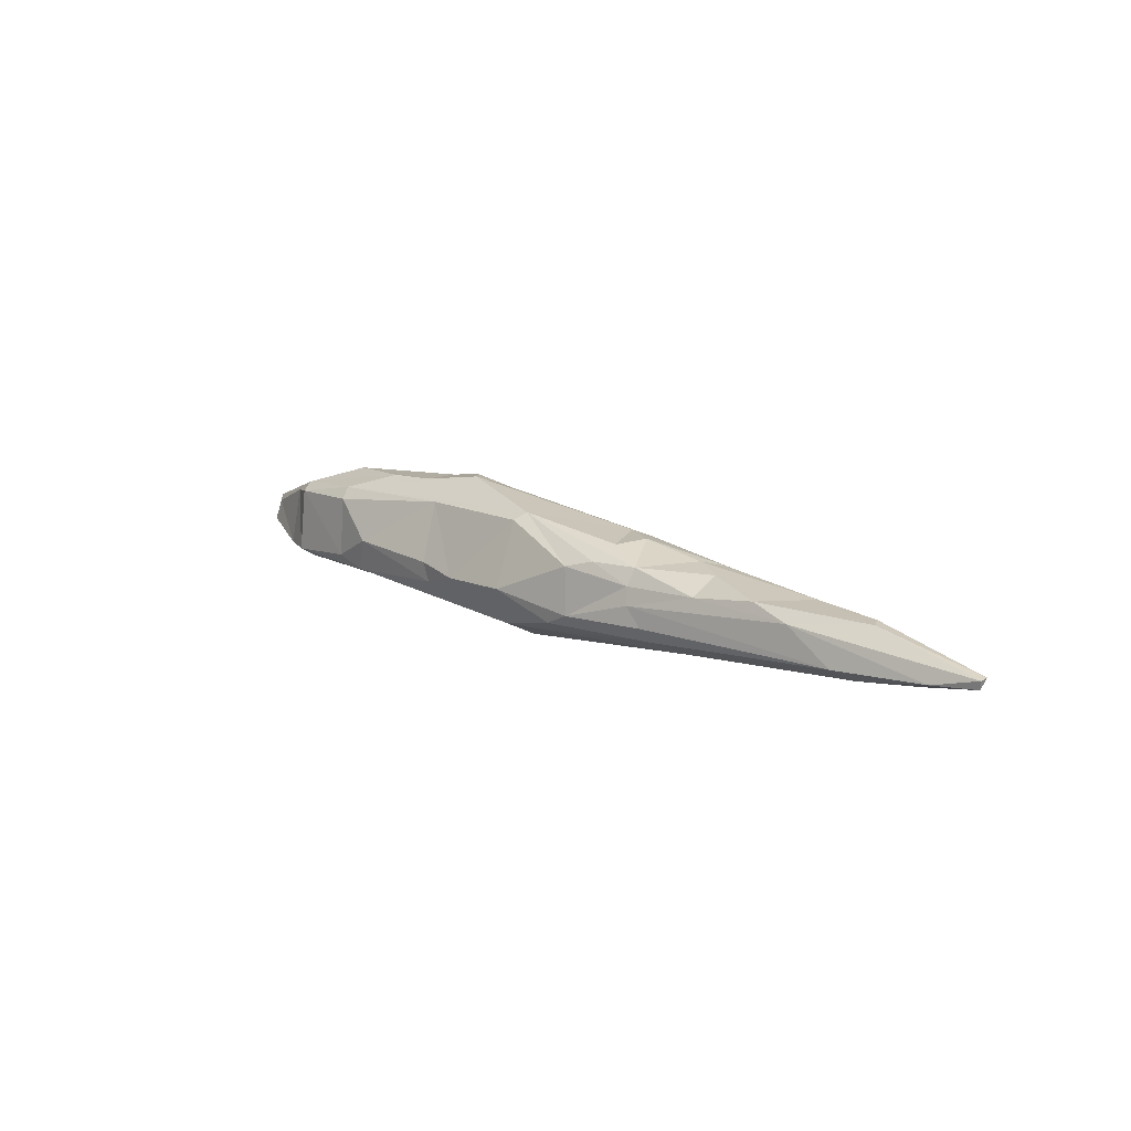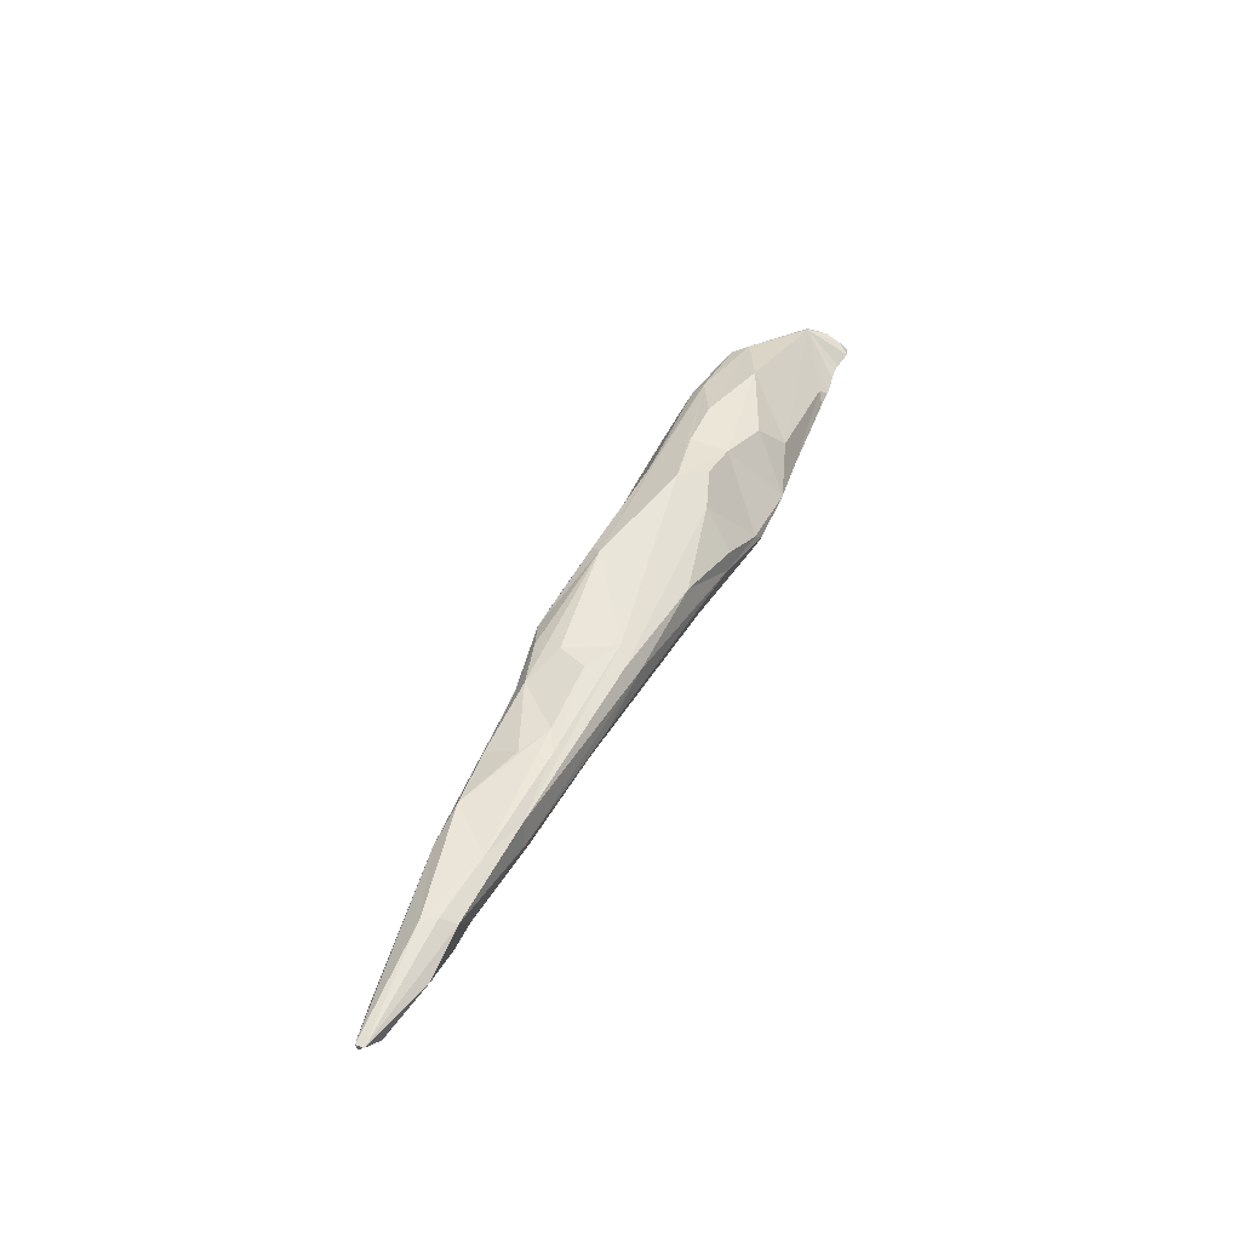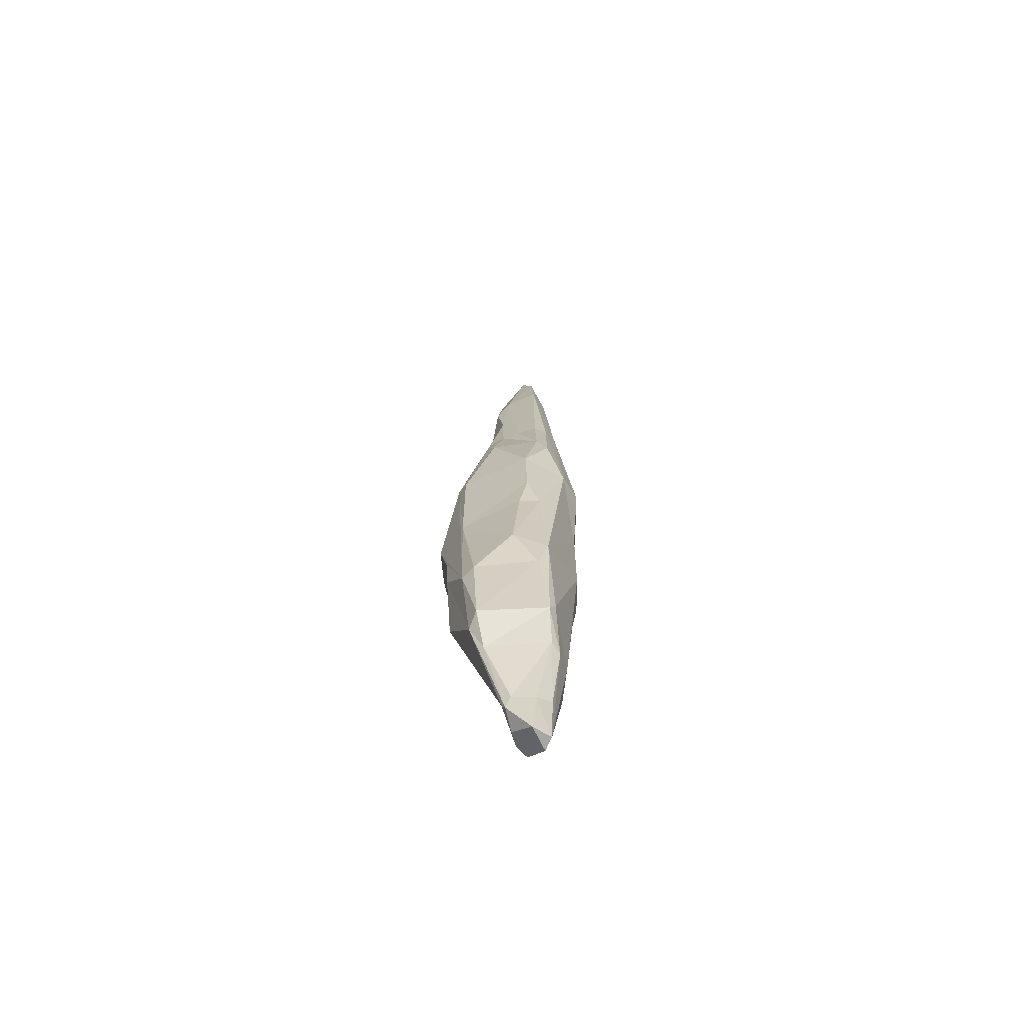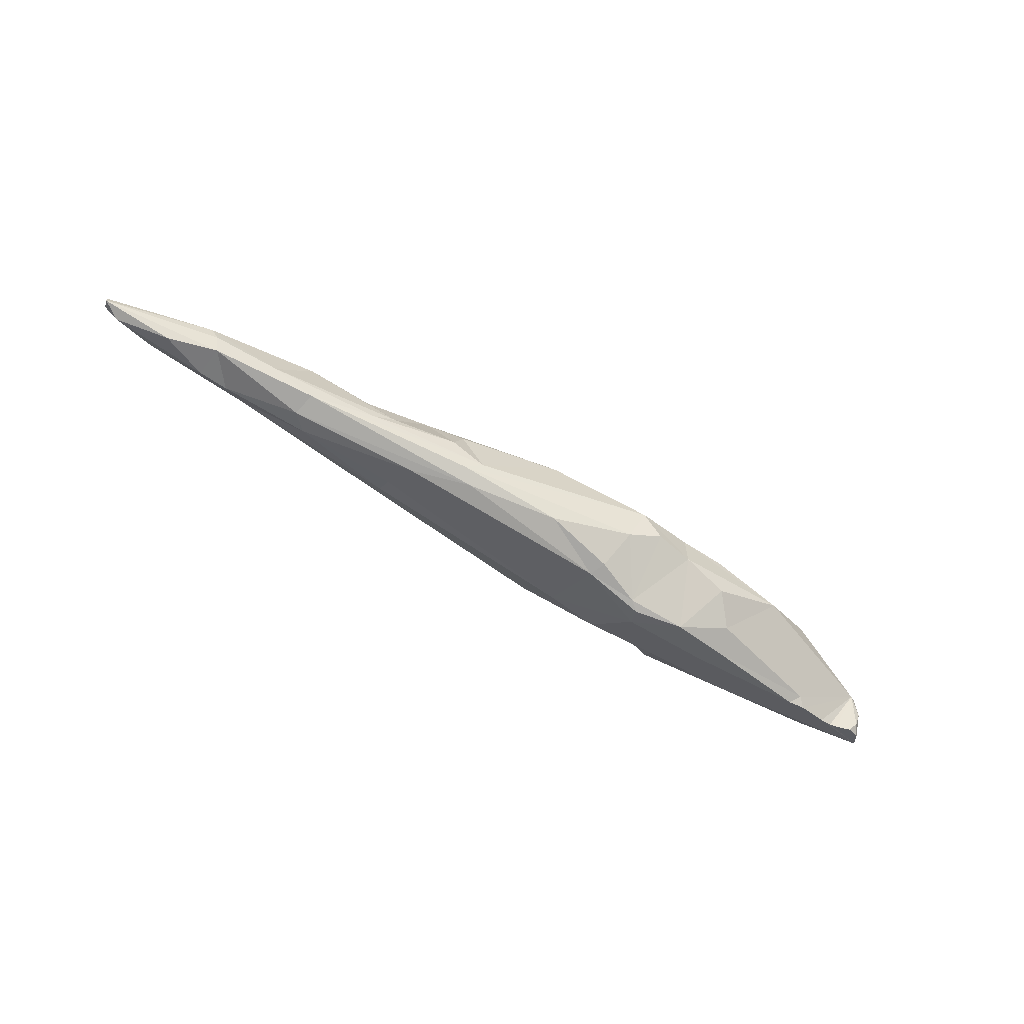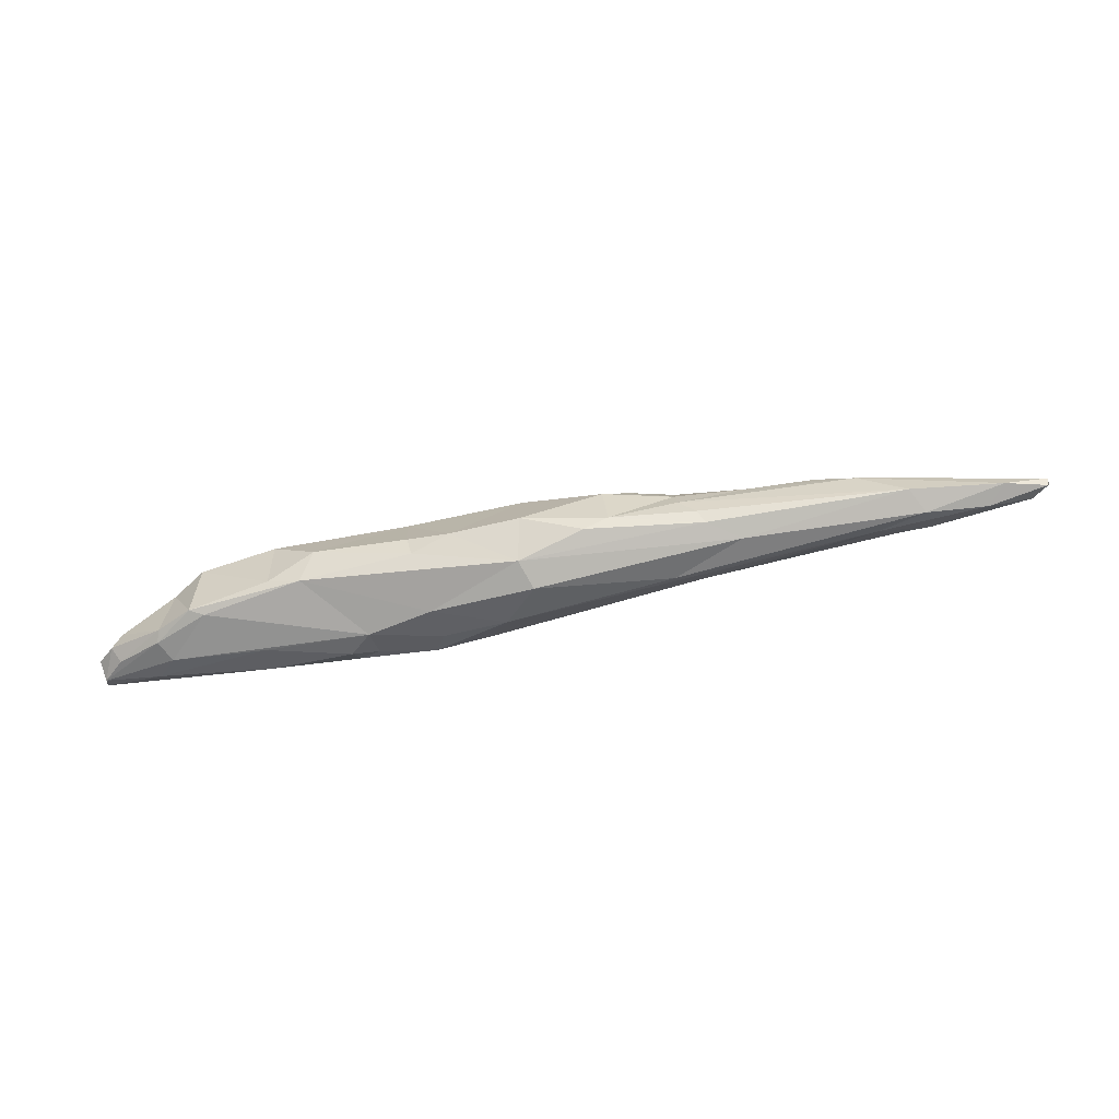
<metadata>
{"format":"obj","ext":"obj","renderer":"f3d","projection":"perspective","resolution":1024,"background":"white","views":[{"elev":15.6,"azim":-133.8,"up":"+Z"},{"elev":47.1,"azim":-64.2,"up":"+Z"},{"elev":21.8,"azim":91.5,"up":"+Y"},{"elev":-65.1,"azim":-30.9,"up":"+Y"},{"elev":-51.3,"azim":-166.7,"up":"+Z"}]}
</metadata>
<code>
o IceLance_Low
v 0.7217 0.01596 -0.1219
v -0.7741 -0.02388 -0.142
v -0.8093 -0.1348 0.01616
v -0.2256 -0.1749 0.01608
v 0.2806 0.1183 0.1025
v 0.3244 -0.07625 -0.1502
v -0.397 -0.1465 0.09906
v -0.5746 0.1524 -0.09878
v -0.04589 -0.1783 -0.053
v -1.268 0.05397 0.03233
v 0.7961 -0.005917 -0.07768
v 0.02568 -0.05883 0.1523
v -0.963 0.04375 -0.1168
v -0.08139 0.1028 0.1203
v 0.5188 -0.1233 -0.06358
v -0.6821 -0.1193 0.09699
v -0.3972 0.1266 -0.1463
v 0.02123 0.03957 0.1568
v -1.117 -0.09902 -0.04849
v 0.6974 -0.09971 -0.07198
v -1.44 -0.05781 0.05757
v 0.1759 0.1631 -0.1075
v -0.9672 -0.08034 0.08336
v 0.09212 -0.04999 -0.1808
v 0.3506 0.007213 0.1299
v -1.632 0.00335 -0.03646
v 0.7294 0.007844 -0.007958
v -0.8462 -0.0746 -0.1018
v 0.2707 0.145 0.07394
v -0.2628 -0.1189 -0.1277
v 0.5015 0.0865 0.07559
v 0.08638 -0.101 -0.1431
v -0.4165 0.07474 0.1471
v 0.5679 0.01613 -0.1544
v -1.435 -0.08518 -0.04628
v 0.2148 -0.1384 0.05358
v 0.4471 0.1245 -0.1269
v -1.163 0.05009 0.06299
v 0.2247 -0.1664 -0.01375
v 0.4793 0.1252 0.0588
v -1.394 0.04952 -0.04852
v 0.728 0.03169 -0.02896
v -0.4128 0.1794 -0.03904
v -1.145 -0.09921 0.05553
v 0.7932 -0.06815 -0.1066
v -0.8144 0.1139 -0.01059
v -1.425 -0.09485 0.03834
v 0.763 -0.03879 -0.03088
v 0.02984 0.005427 -0.1822
v 0.7682 -0.09918 -0.06789
v -0.08423 -0.1873 0.01038
v -0.1385 0.00325 0.1837
v -1.744 -0.05194 -0.00445
v 0.6779 -0.09752 -0.07586
v 0.5701 0.07552 0.03833
v -1.461 -0.02375 0.05639
v -0.1192 -0.1166 -0.1458
v -0.9918 -0.007982 0.07989
v 0.6231 -0.03921 -0.1436
v -0.1444 0.03864 -0.1753
v -0.1706 -0.09076 0.1454
v -1.584 -0.03956 -0.06311
v -0.6898 0.1075 0.07606
v -0.1524 -0.05697 -0.166
v -1.557 -0.09753 0.00269
v 0.7841 -0.03862 -0.1212
v -0.3976 0.1038 0.1278
v -0.4231 0.05777 -0.1834
v 0.1544 -0.08813 0.1272
v 0.3134 0.004683 -0.1679
v -0.1101 0.171 -0.02906
v -0.8026 0.1002 0.03435
v 0.7448 0.01277 -0.01665
v -0.8042 0.07364 0.0771
v -0.05742 -0.194 -0.01223
v -0.8791 0.0975 -0.09243
v -0.6372 -0.08621 0.1136
v 0.1421 0.1786 -0.01732
v 0.5426 -0.1055 -0.03883
v -0.9985 0.07519 0.04163
v -0.3285 -0.03754 -0.1799
v -1.744 -0.02992 -0.006866
v -0.6461 -0.1426 0.06451
v -1.426 -0.008463 -0.08146
v 0.5639 -0.1212 -0.06003
v -0.2071 -0.1711 0.05977
v -1.261 -0.06968 0.06378
v -0.1231 0.1644 -0.08286
v -0.7002 0.03541 0.1086
v -1.697 -0.06388 -0.0338
v 0.7448 0.03956 -0.08574
v -1.298 -0.04177 -0.08088
v -0.6378 0.1504 -0.06782
v 0.2657 0.1614 -0.0841
v -0.8417 -0.1048 -0.05886
v -0.7321 -0.04225 0.1155
v 0.07822 -0.1911 0.009634
v -0.8593 0.1129 -0.0594
v 0.7325 -0.1104 -0.05558
v 0.4864 0.1387 -0.1128
v 0.1942 -0.1476 -0.0672
v 0.7526 -0.08077 -0.0409
v -1.74 -0.03343 -0.02994
v -1.158 -0.1083 -0.006277
v 0.6437 -0.1047 -0.07381
v -0.2265 0.1787 -0.0478
v 0.5941 0.07021 -0.1383
v -0.08062 -0.05583 0.1718
v -0.909 -0.0475 0.09057
v 0.5845 0.09681 -0.119
v 0.1512 0.04924 0.1479
v -1.355 -0.08057 -0.05273
v 0.02808 -0.07793 -0.155
v -0.6213 0.136 0.05566
f 110 55 42
f 17 76 8
f 24 70 6
f 30 28 81
f 46 41 10
f 83 3 4
f 24 6 32
f 36 39 79
f 38 87 109
f 27 31 25
f 17 106 88
f 106 71 88
f 39 101 15
f 30 4 3
f 106 14 71
f 5 33 52
f 1 91 66
f 36 79 27
f 61 86 51
f 33 77 52
f 30 3 95
f 82 56 10
f 93 72 114
f 74 89 33
f 15 101 6
f 54 45 20
f 16 7 61
f 44 83 16
f 60 22 49
f 2 13 68
f 25 31 111
f 52 16 61
f 84 13 2
f 26 10 41
f 11 50 45
f 73 42 55
f 21 53 47
f 44 23 87
f 49 22 37
f 94 40 100
f 23 44 77
f 33 89 77
f 113 64 49
f 64 60 49
f 36 27 25
f 18 12 25
f 84 26 41
f 65 53 90
f 27 54 20
f 73 48 11
f 95 28 30
f 62 26 84
f 94 29 40
f 29 14 5
f 4 30 9
f 6 101 32
f 31 5 111
f 40 29 5
f 9 57 32
f 113 57 64
f 63 74 33
f 5 14 33
f 37 34 49
f 66 34 107
f 112 19 104
f 19 112 92
f 36 25 69
f 69 97 36
f 34 37 107
f 100 55 110
f 10 56 38
f 46 10 80
f 75 9 97
f 12 51 97
f 40 55 100
f 40 5 31
f 41 13 84
f 76 41 98
f 91 73 11
f 66 91 11
f 8 43 17
f 8 76 93
f 44 87 47
f 83 44 104
f 15 6 45
f 6 70 59
f 114 43 93
f 8 93 43
f 47 112 104
f 47 104 44
f 48 50 11
f 99 102 27
f 113 49 24
f 24 49 70
f 99 50 102
f 45 50 99
f 86 4 51
f 75 4 9
f 52 12 18
f 5 52 18
f 90 53 103
f 26 82 10
f 105 15 45
f 105 27 85
f 55 31 73
f 31 55 40
f 21 56 53
f 56 87 38
f 30 81 57
f 30 57 9
f 109 58 38
f 10 38 80
f 59 34 66
f 6 59 45
f 17 22 60
f 13 17 68
f 12 108 51
f 108 12 52
f 92 35 62
f 35 65 90
f 67 114 33
f 114 67 43
f 2 68 81
f 92 2 81
f 65 35 47
f 53 65 47
f 66 11 45
f 45 59 66
f 67 14 106
f 67 33 14
f 81 68 60
f 68 17 60
f 12 97 69
f 12 69 25
f 70 49 34
f 70 34 59
f 29 78 14
f 94 78 29
f 63 72 74
f 80 38 58
f 31 27 73
f 48 73 27
f 80 58 74
f 74 58 109
f 51 75 97
f 51 4 75
f 76 13 41
f 76 17 13
f 77 44 16
f 52 77 16
f 71 78 88
f 14 78 71
f 39 15 79
f 27 79 85
f 72 80 74
f 46 80 72
f 57 81 64
f 81 60 64
f 82 103 53
f 82 53 56
f 7 83 4
f 16 83 7
f 92 84 2
f 62 84 92
f 79 15 85
f 85 15 105
f 7 4 86
f 86 61 7
f 56 21 87
f 87 21 47
f 88 78 22
f 17 88 22
f 96 23 77
f 74 109 96
f 35 90 62
f 90 103 62
f 42 73 91
f 91 110 42
f 28 19 92
f 28 92 81
f 46 72 93
f 98 41 46
f 94 100 22
f 78 94 22
f 19 95 3
f 95 19 28
f 89 96 77
f 74 96 89
f 97 9 39
f 39 36 97
f 76 98 93
f 98 46 93
f 20 99 27
f 20 45 99
f 37 100 107
f 22 100 37
f 101 9 32
f 9 101 39
f 48 102 50
f 27 102 48
f 62 103 26
f 82 26 103
f 83 104 3
f 104 19 3
f 105 45 54
f 105 54 27
f 43 67 106
f 106 17 43
f 66 107 1
f 110 91 1
f 51 108 61
f 61 108 52
f 109 87 23
f 109 23 96
f 100 110 107
f 107 110 1
f 18 25 111
f 18 111 5
f 47 35 112
f 112 35 92
f 32 57 113
f 113 24 32
f 114 63 33
f 72 63 114

</code>
